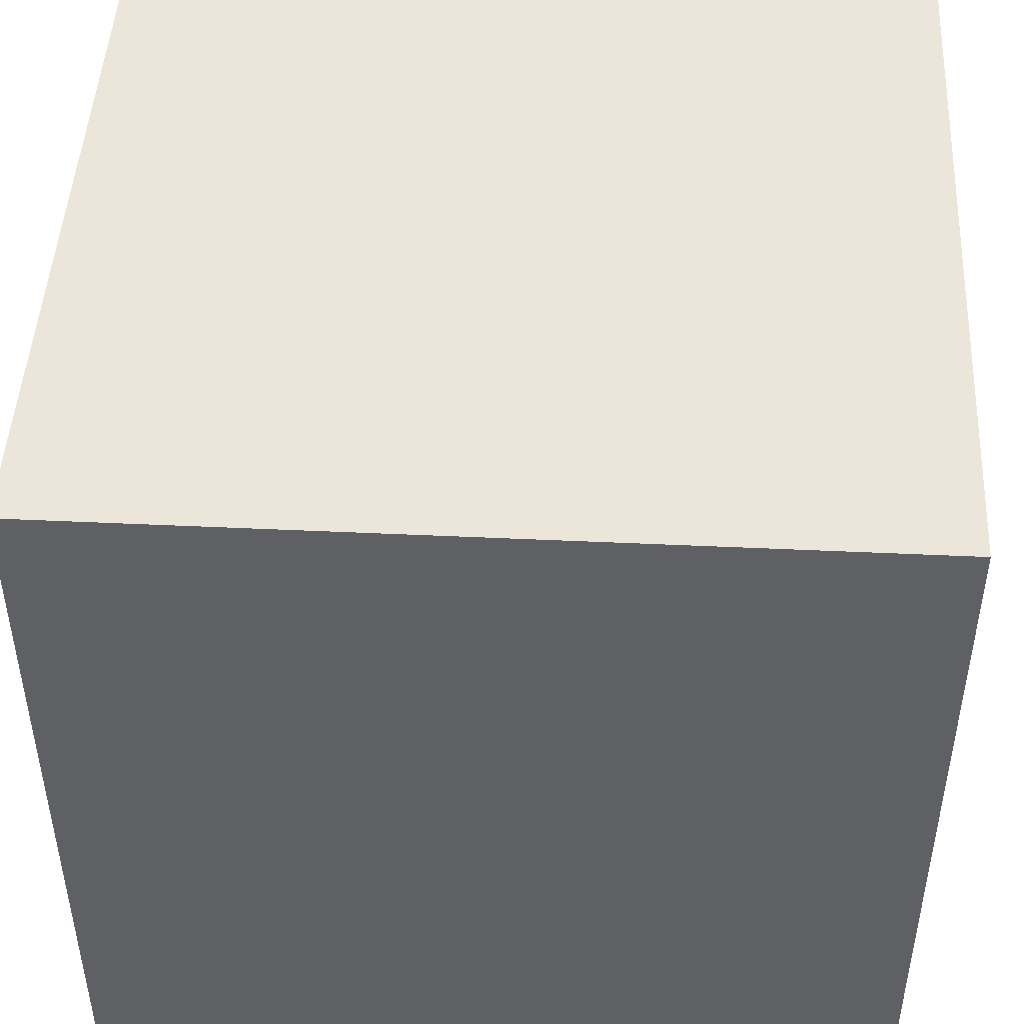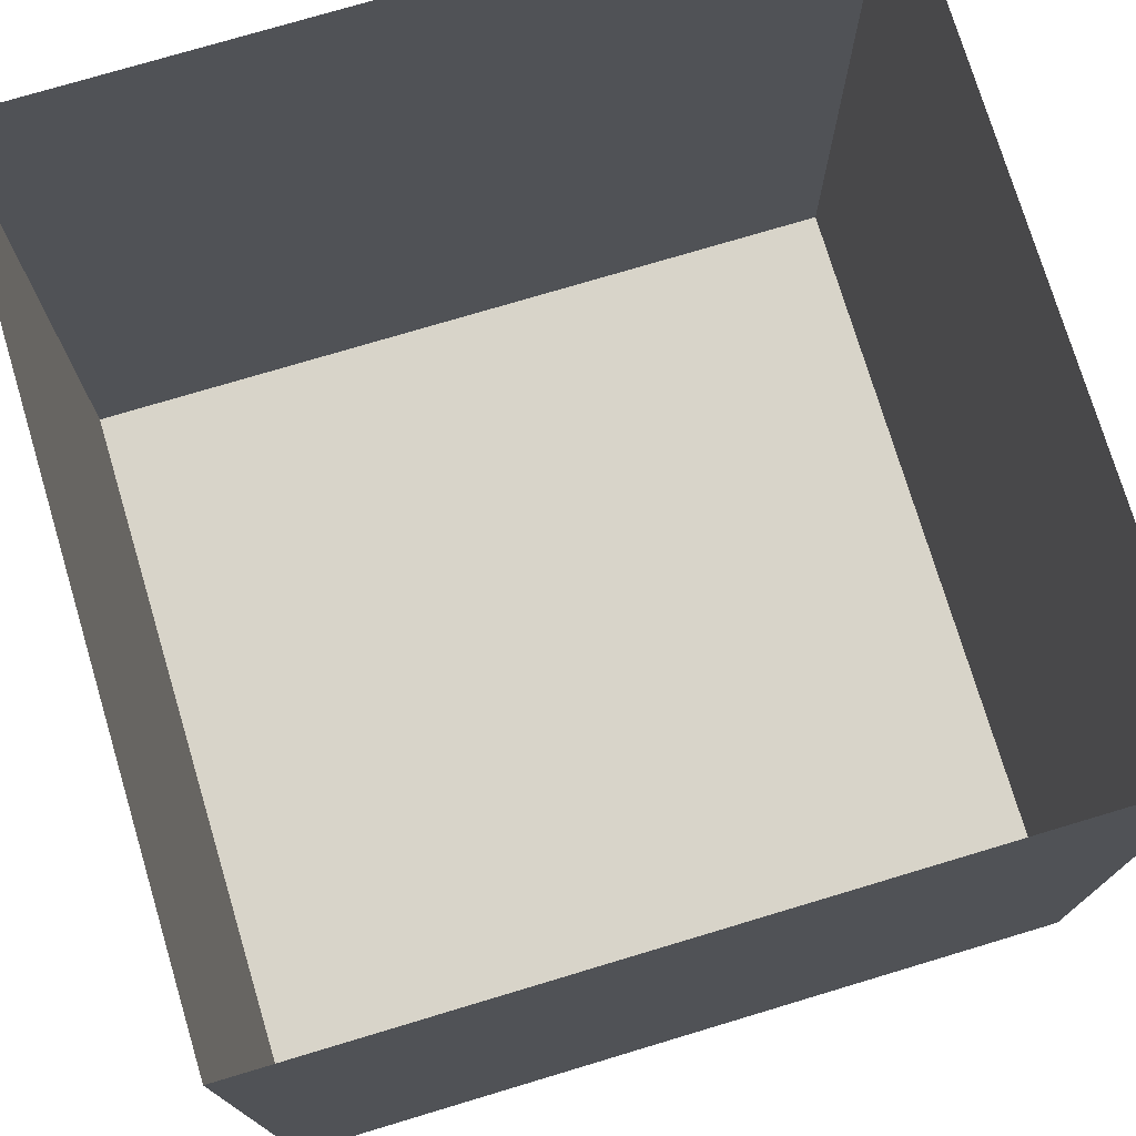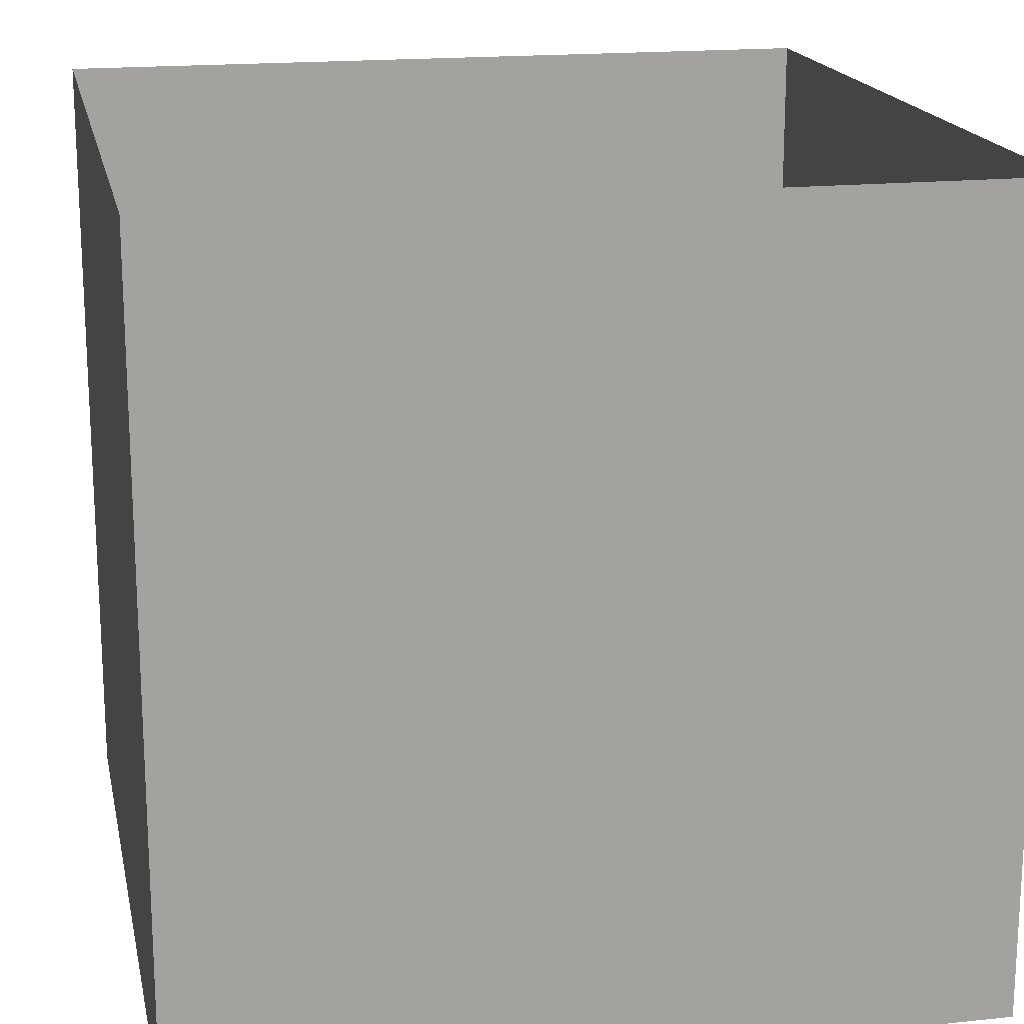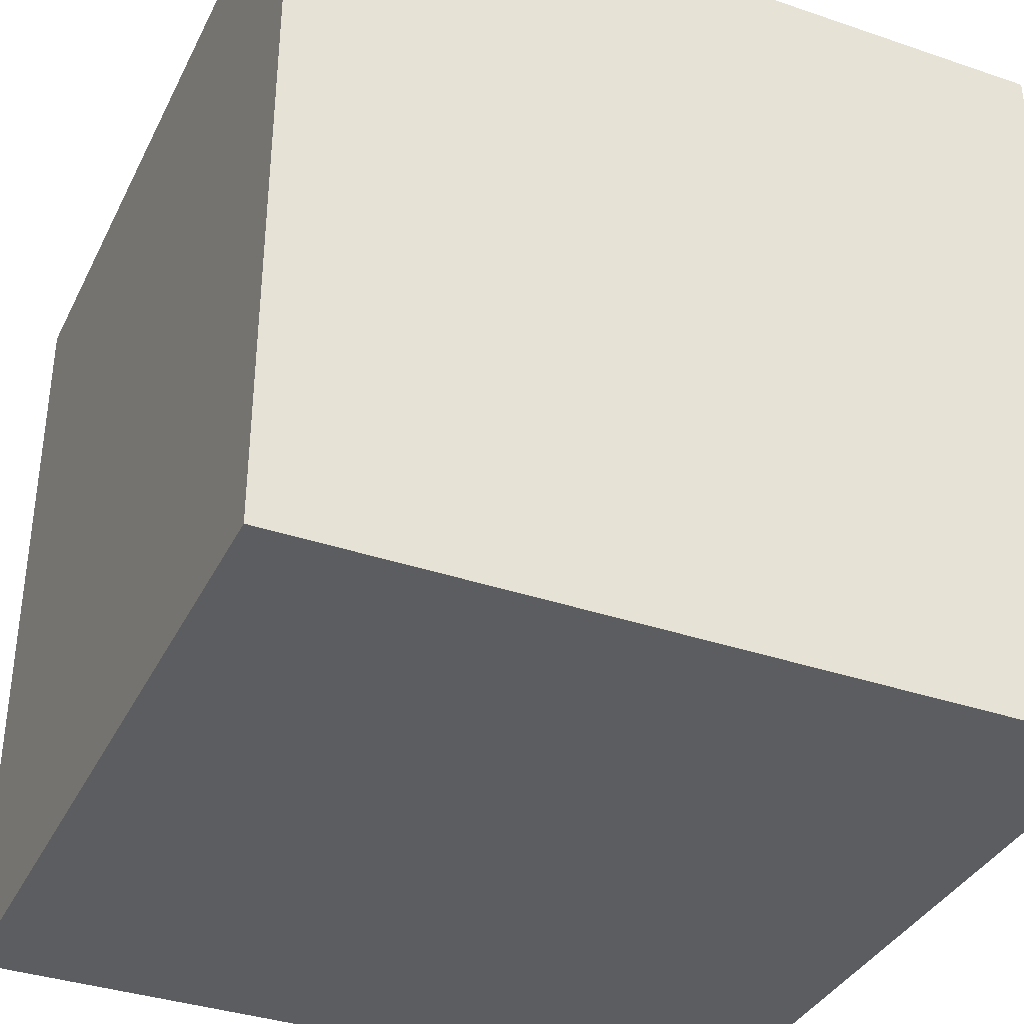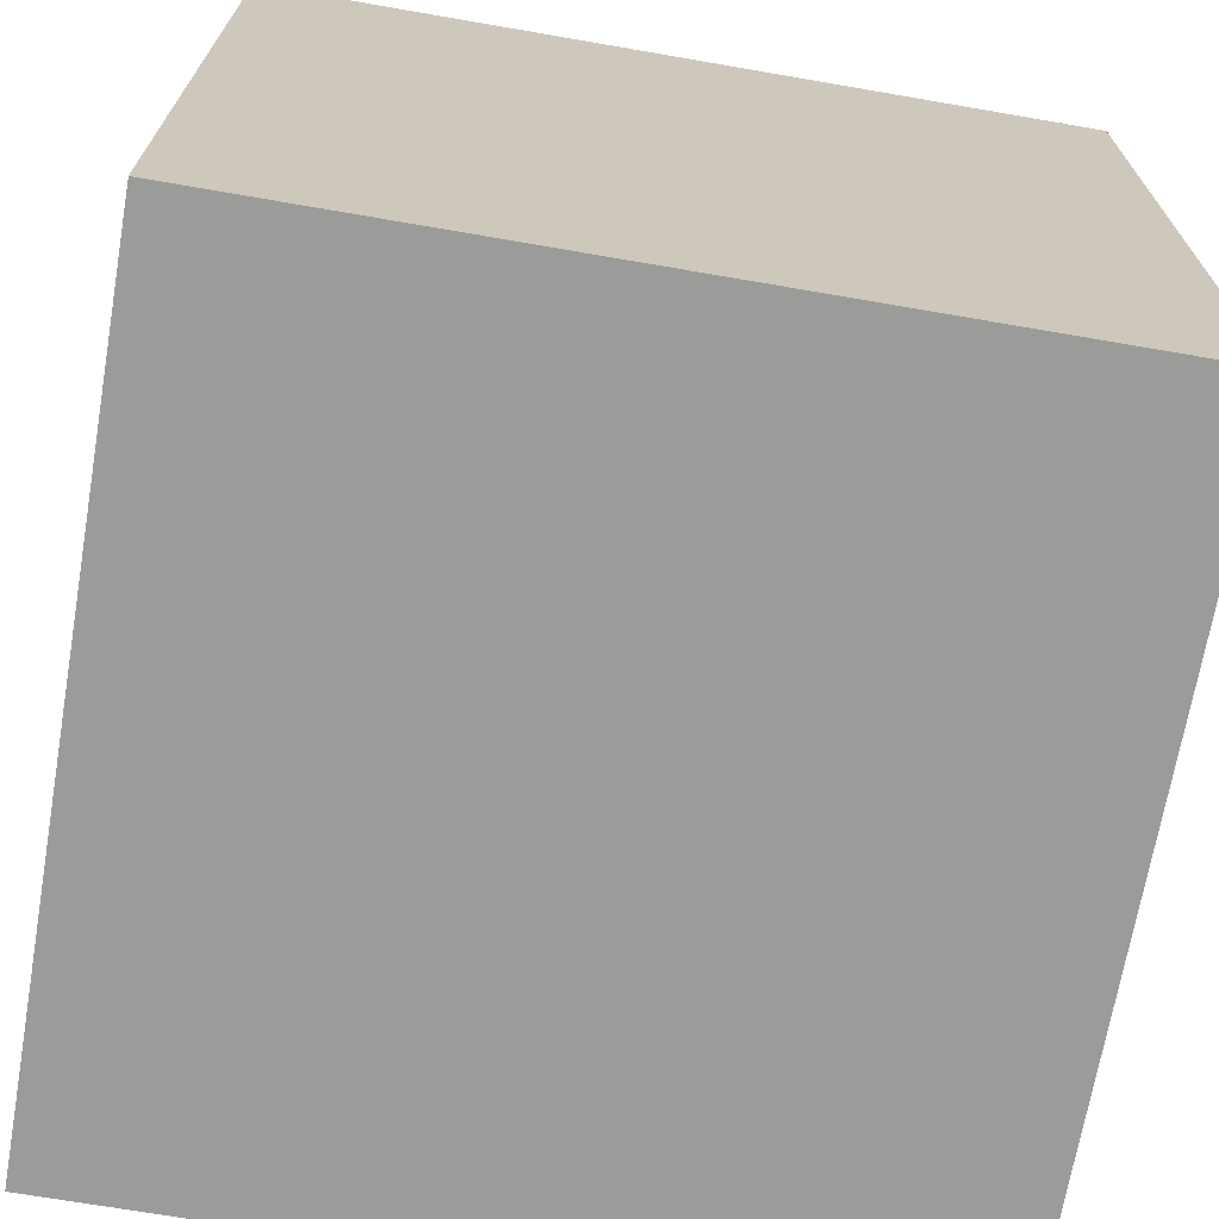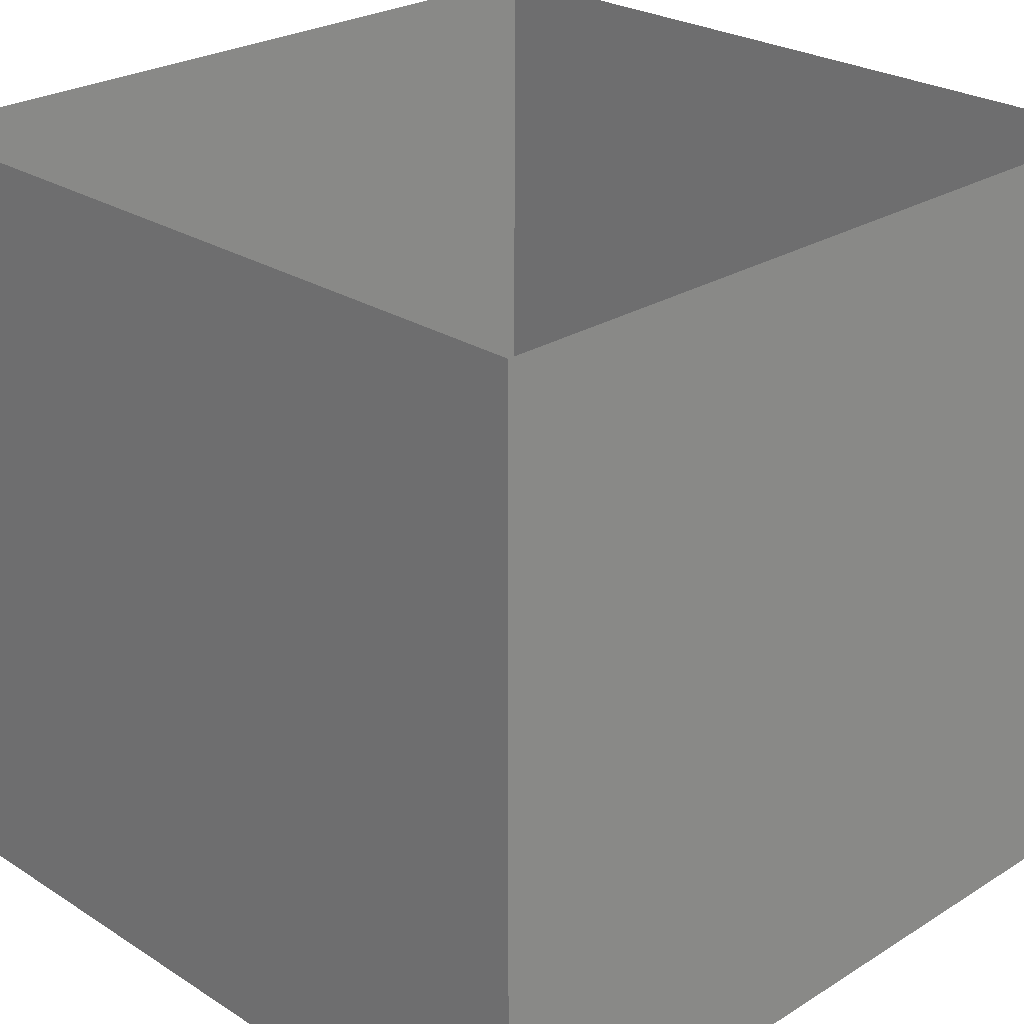
<metadata>
{"format":"obj","ext":"obj","renderer":"f3d","projection":"perspective","resolution":1024,"background":"white","views":[{"elev":47.1,"azim":93.0,"up":"+Y"},{"elev":75.3,"azim":-106.7,"up":"+Z"},{"elev":17.8,"azim":168.4,"up":"+Z"},{"elev":-36.4,"azim":66.1,"up":"+Z"},{"elev":-69.6,"azim":80.2,"up":"+Y"},{"elev":25.7,"azim":-44.7,"up":"+Z"}]}
</metadata>
<code>
o Cornell
v -1 -1 -1
v 1 -1 -1
v 1 1 -1
v -1 1 -1
v -1 -1 1
v 1 -1 1
v 1 1 1
v -1 1 1
f 5 1 4
f 5 4 8
f 2 6 7
f 2 7 3
f 3 7 8
f 3 8 4
f 1 5 6
f 1 6 2
f 1 2 3
f 1 3 4
o Objects
v 0.3 -0.7 0.3
v -0.3 -0.7 -0.3

</code>
